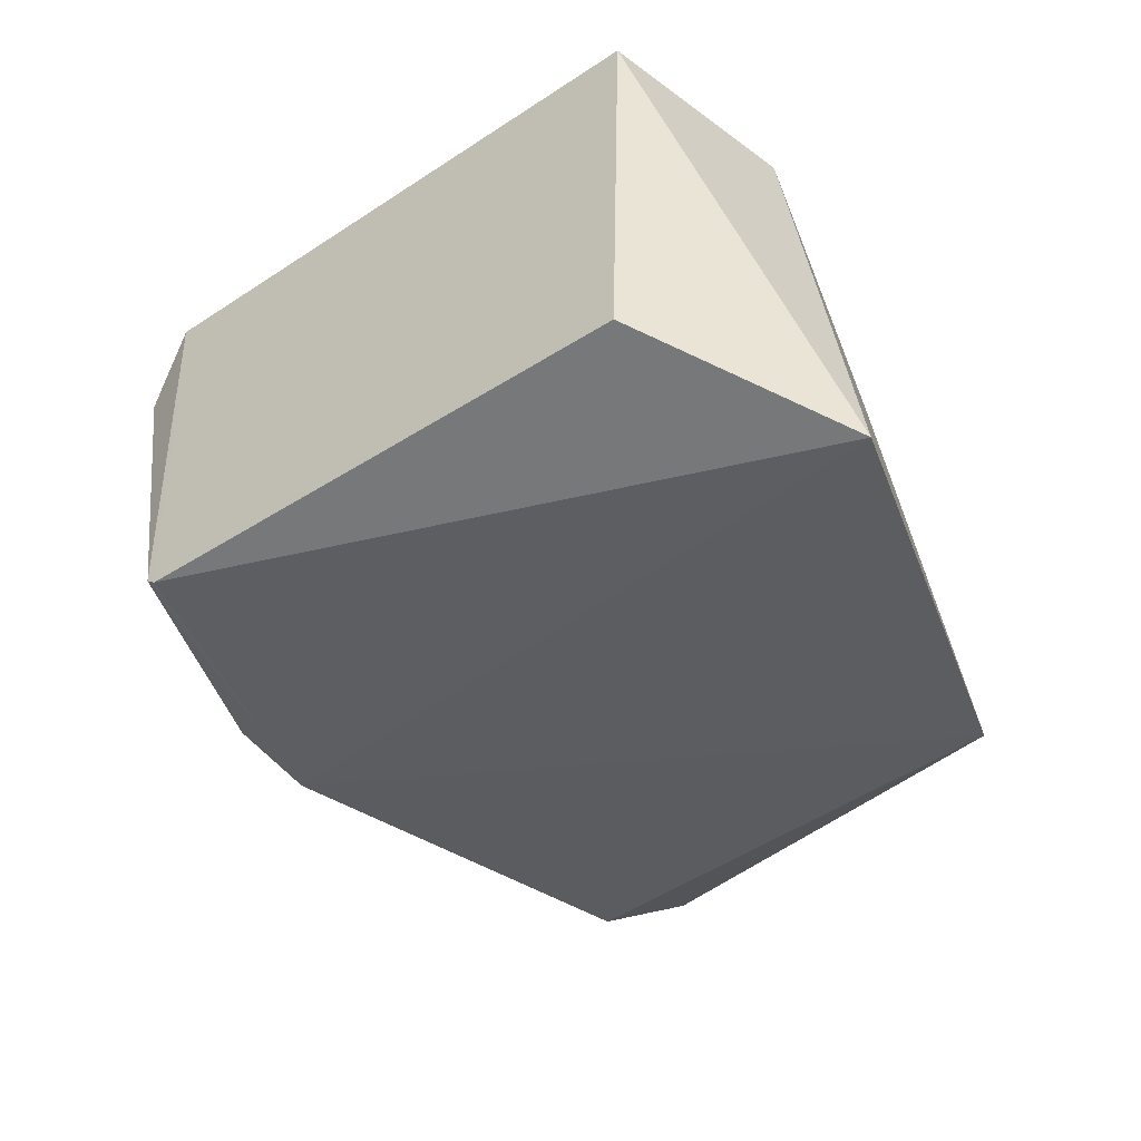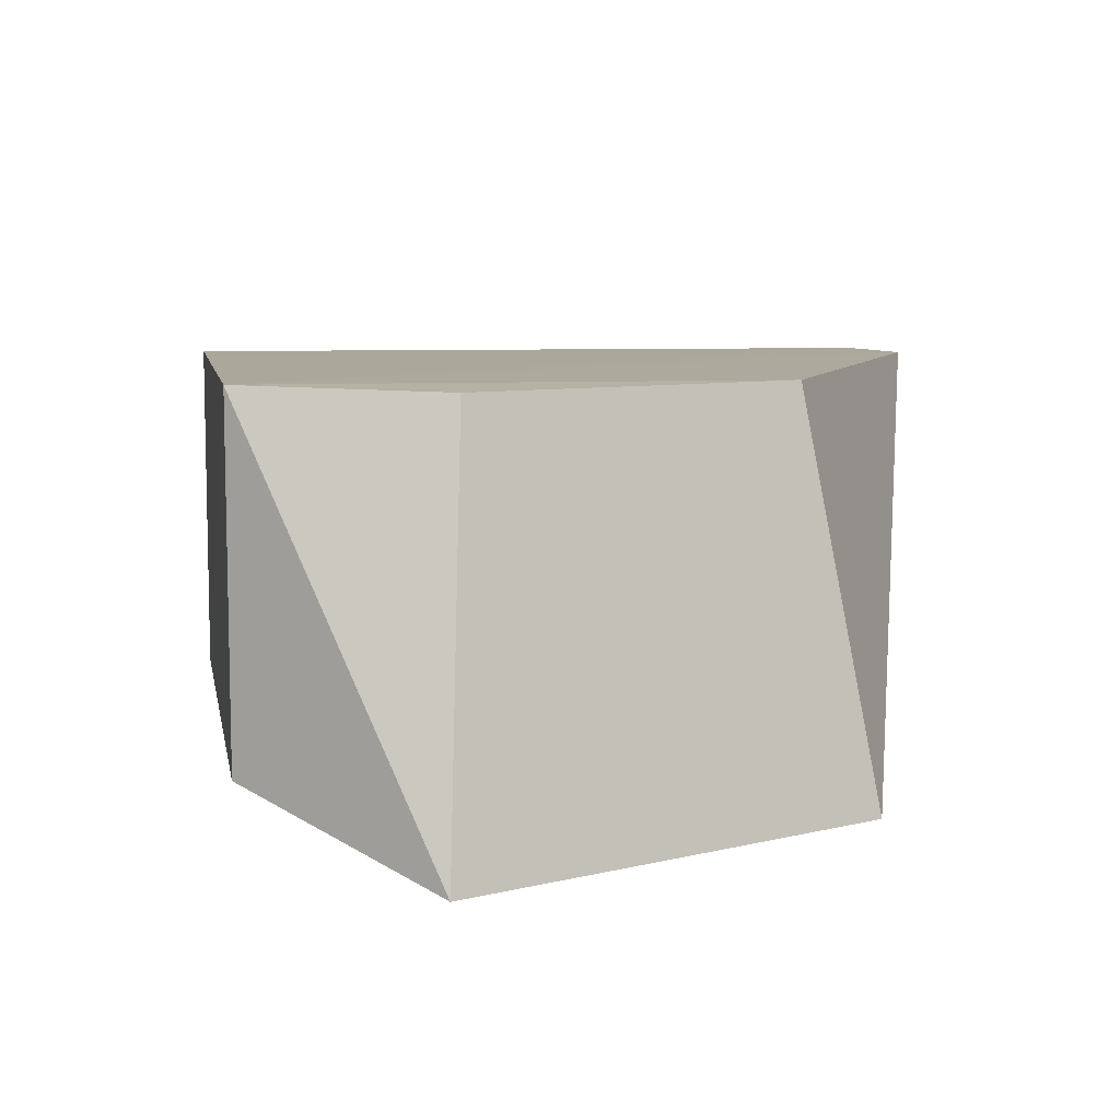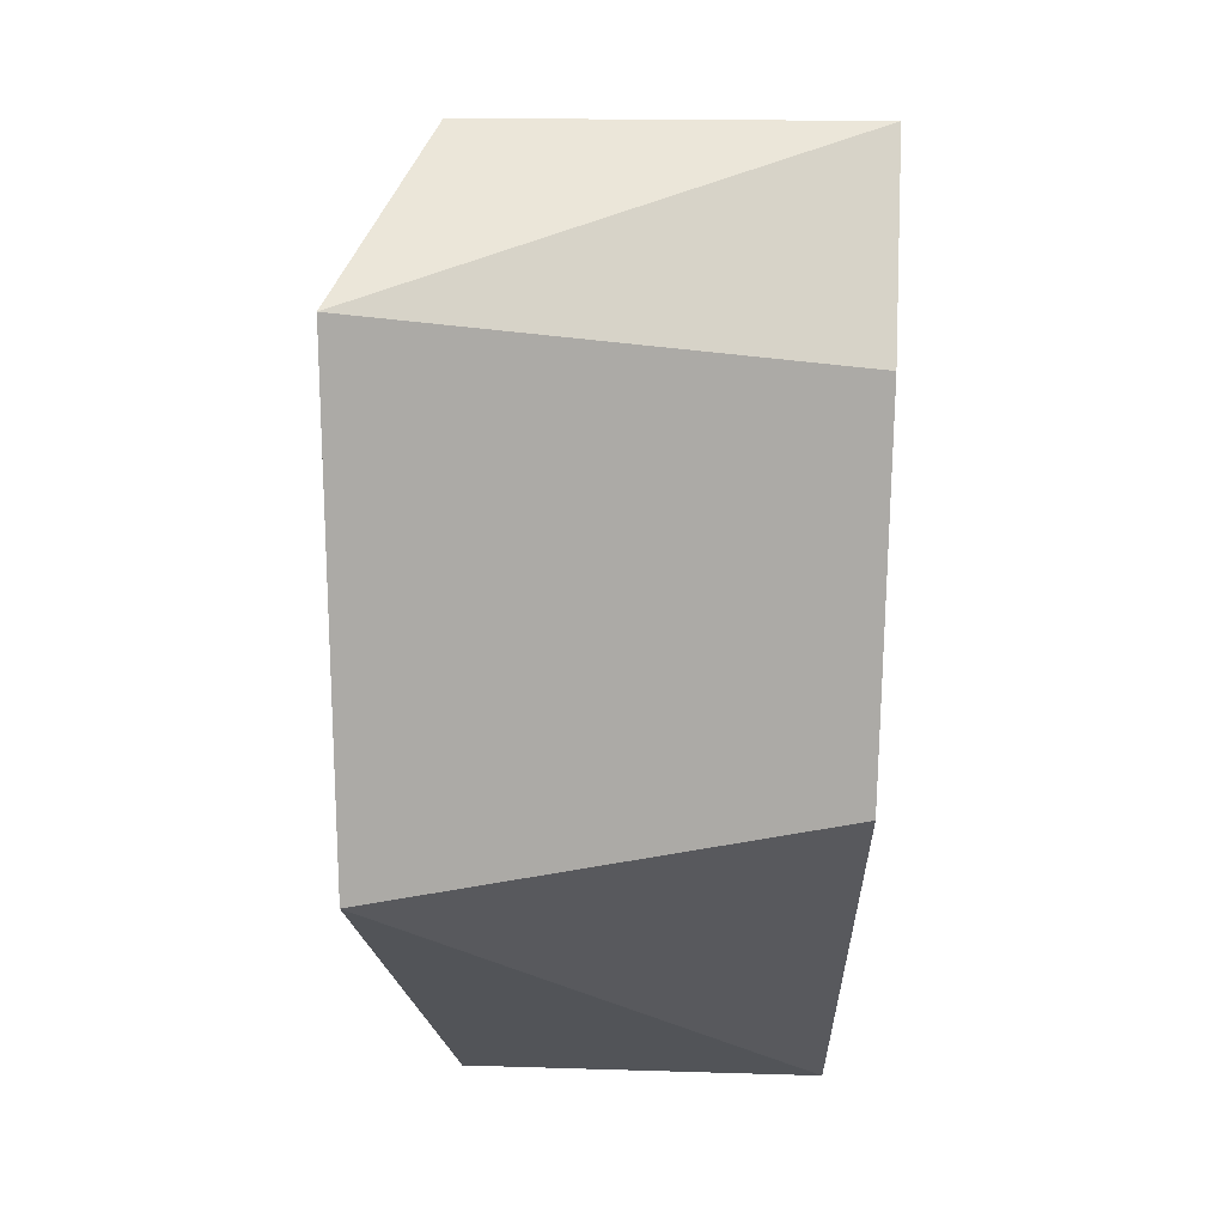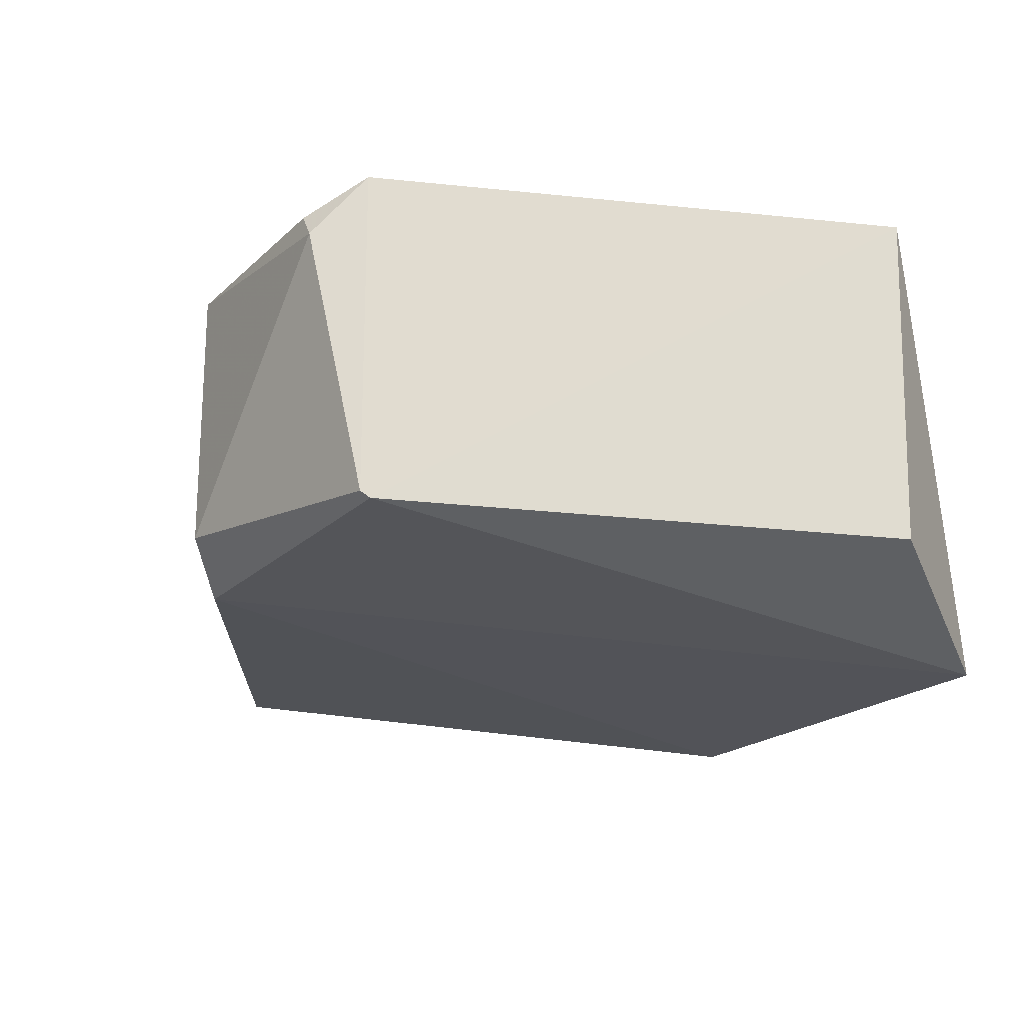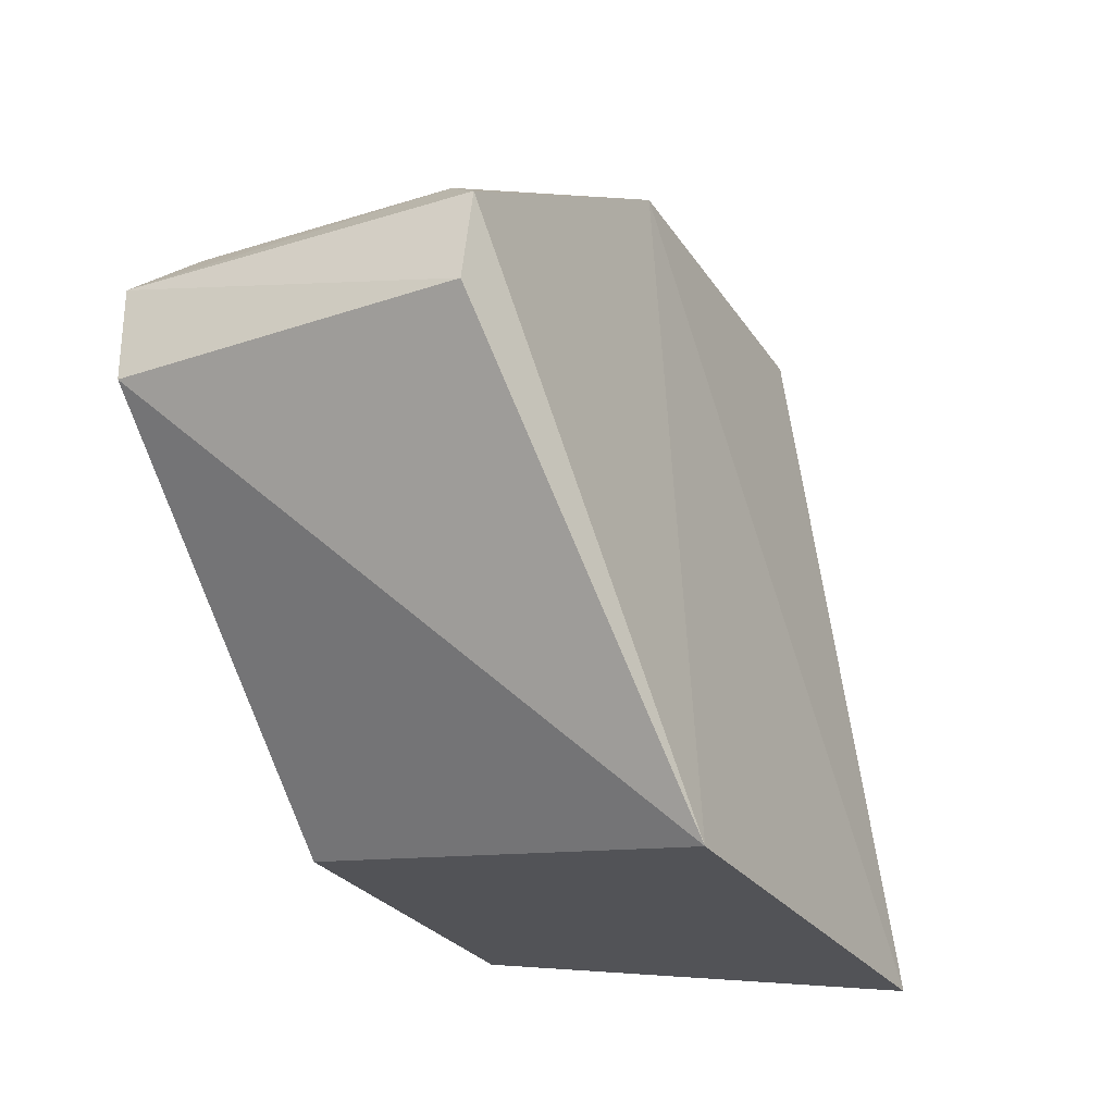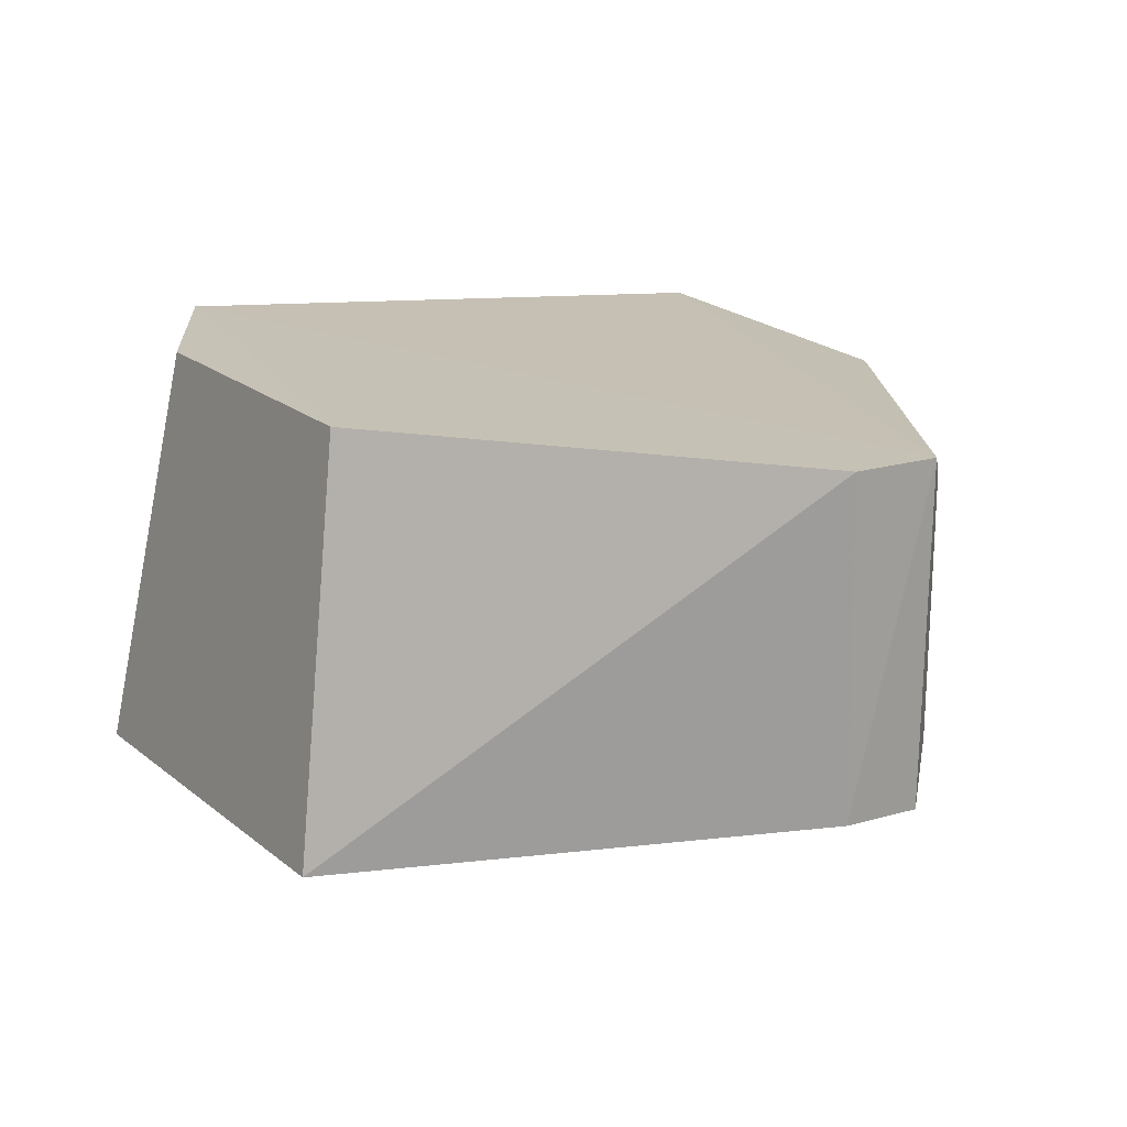
<metadata>
{"format":"obj","ext":"obj","renderer":"f3d","projection":"perspective","resolution":1024,"background":"white","views":[{"elev":-40.3,"azim":109.6,"up":"+Y"},{"elev":9.2,"azim":150.8,"up":"+Y"},{"elev":-75.6,"azim":89.3,"up":"+Z"},{"elev":-21.1,"azim":58.7,"up":"+Y"},{"elev":-26.8,"azim":-63.4,"up":"+Z"},{"elev":17.7,"azim":-122.4,"up":"+Y"}]}
</metadata>
<code>
v 0.1674 -0.02632 0.09077
v 0.1864 -0.0514 0.03989
v 0.1867 -0.01998 0.03908
v 0.1392 -0.02087 0.03001
v 0.1082 -0.05185 0.06719
v 0.1752 -0.05858 0.02375
v 0.1705 -0.0209 0.08662
v 0.1709 -0.0516 0.08579
v 0.1708 -0.02059 0.03022
v 0.1346 -0.05763 0.02381
v 0.1073 -0.0215 0.0668
v 0.1447 -0.04785 0.09061
v 0.1706 -0.05101 0.08663
v 0.14 -0.05176 0.08636
v 0.1073 -0.02145 0.0587
v 0.1452 -0.02387 0.09091
v 0.1123 -0.0477 0.07136
v 0.1075 -0.05125 0.05939
v 0.1655 -0.02378 0.09049
v 0.1123 -0.02484 0.07148
f 6 3 2
f 8 2 3
f 8 3 7
f 8 6 2
f 9 6 4
f 9 4 3
f 9 3 6
f 10 4 6
f 11 7 3
f 13 8 7
f 13 7 1
f 13 1 12
f 14 5 10
f 14 13 12
f 14 8 13
f 14 10 6
f 14 6 8
f 15 11 3
f 15 3 4
f 15 4 10
f 16 7 11
f 16 12 1
f 17 11 5
f 17 14 12
f 17 5 14
f 18 15 10
f 18 10 5
f 18 5 11
f 18 11 15
f 19 16 1
f 19 1 7
f 19 7 16
f 20 16 11
f 20 11 17
f 20 17 12
f 20 12 16

</code>
